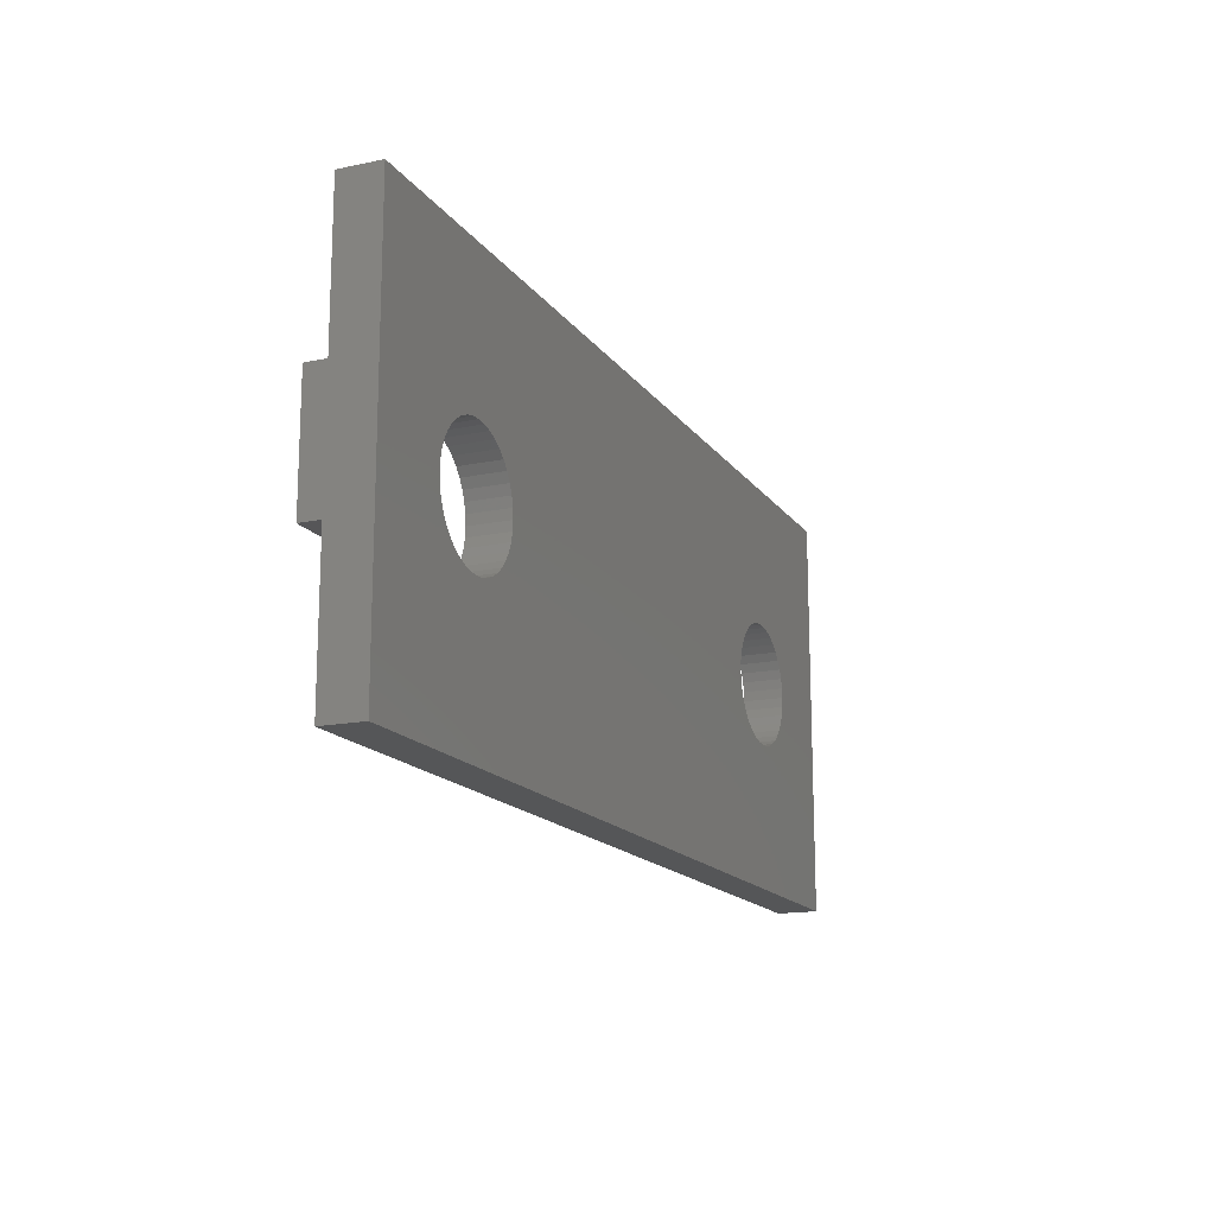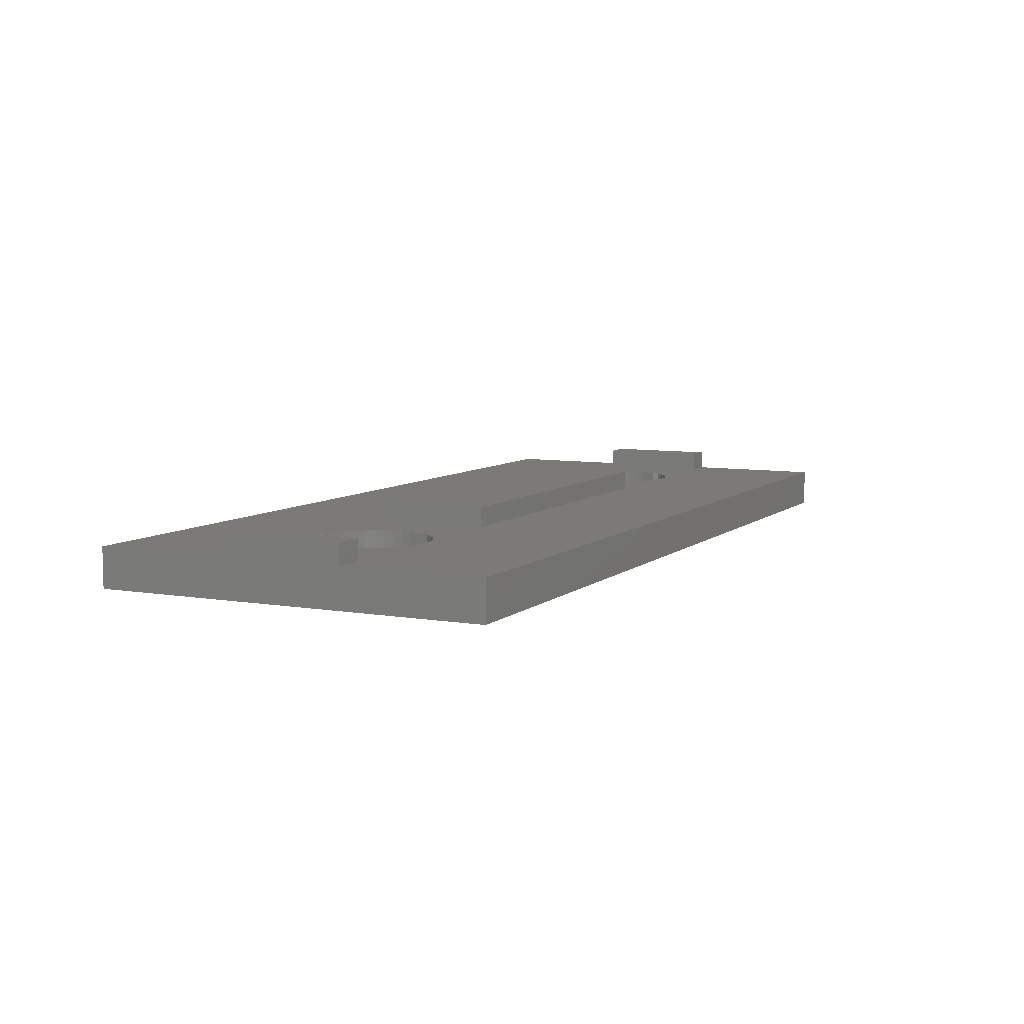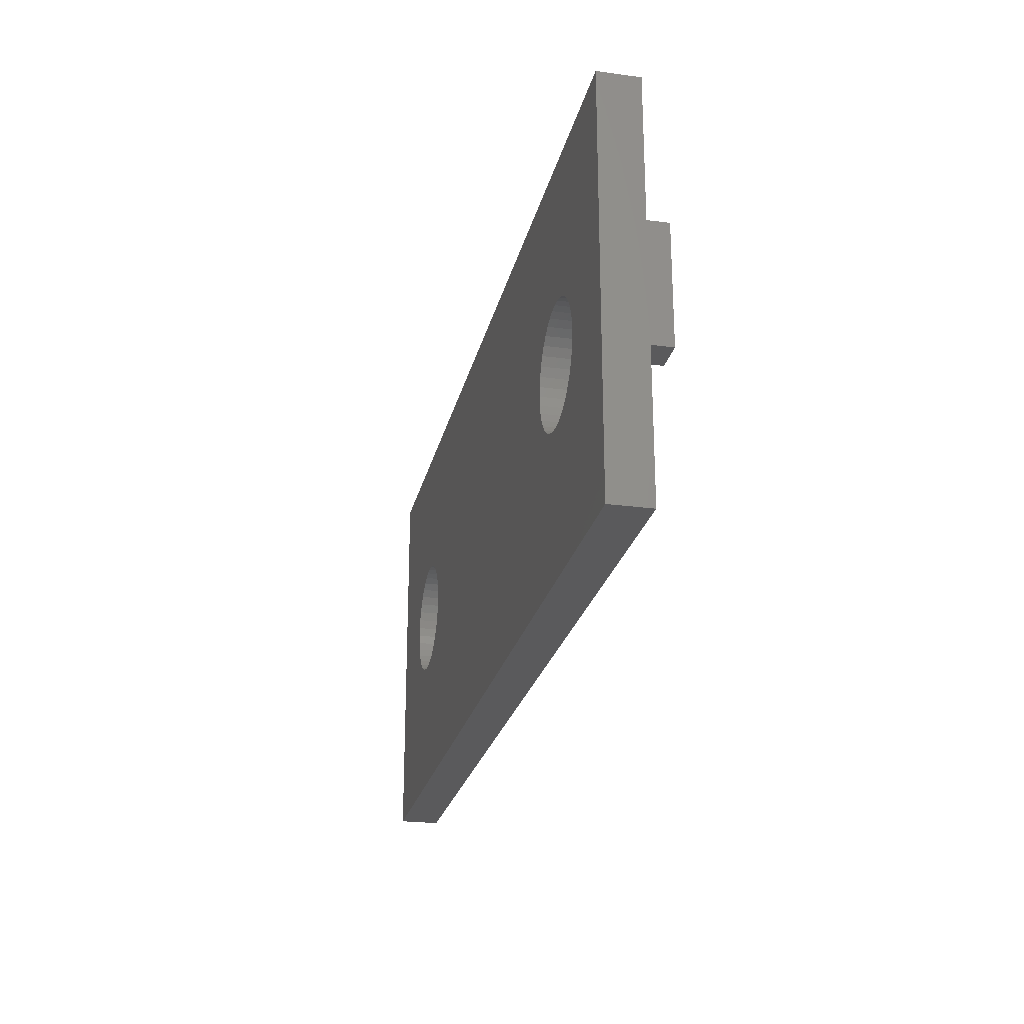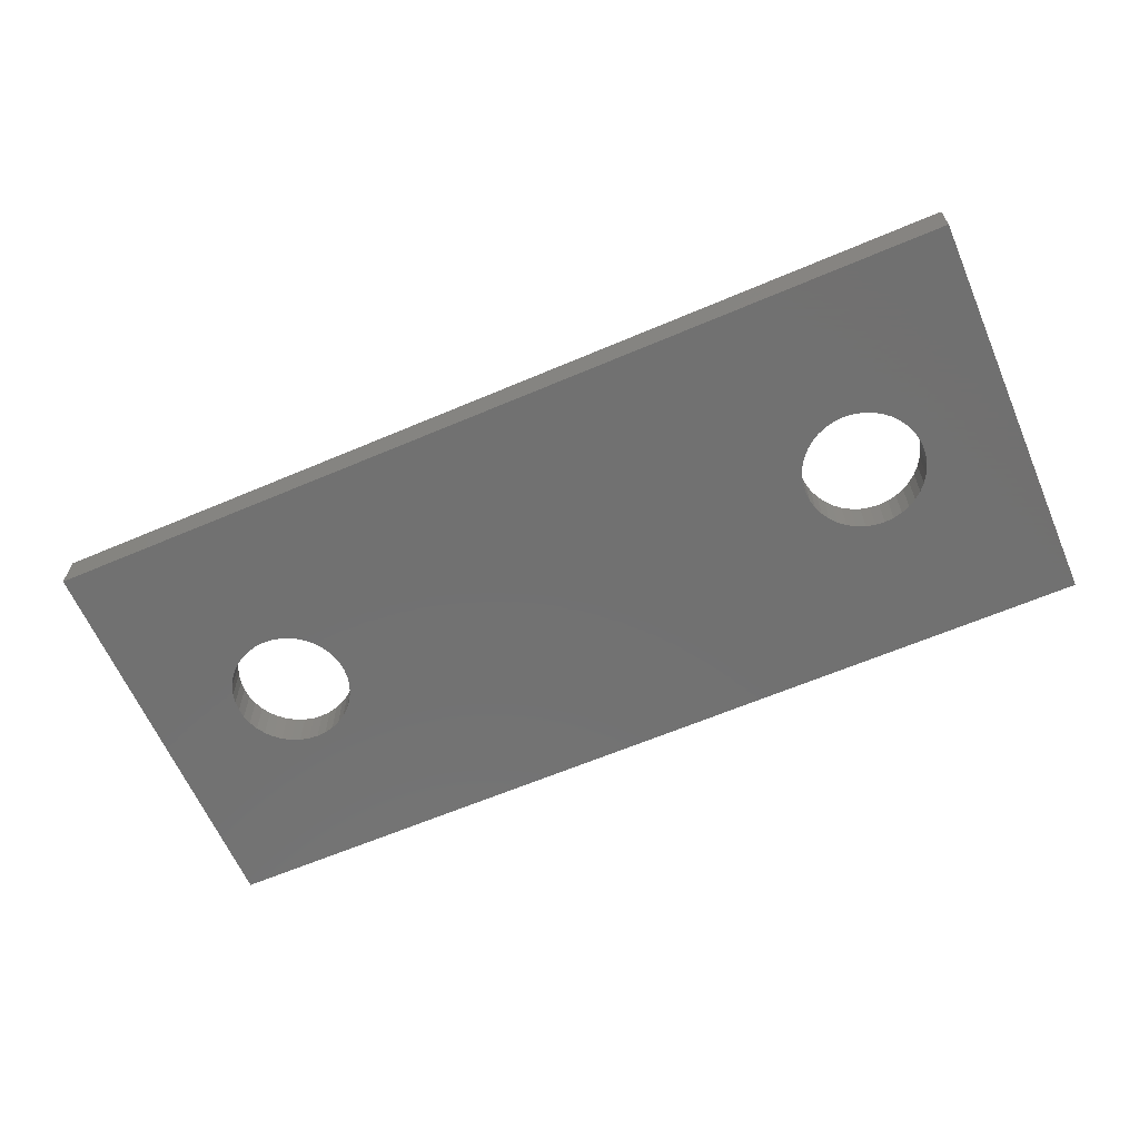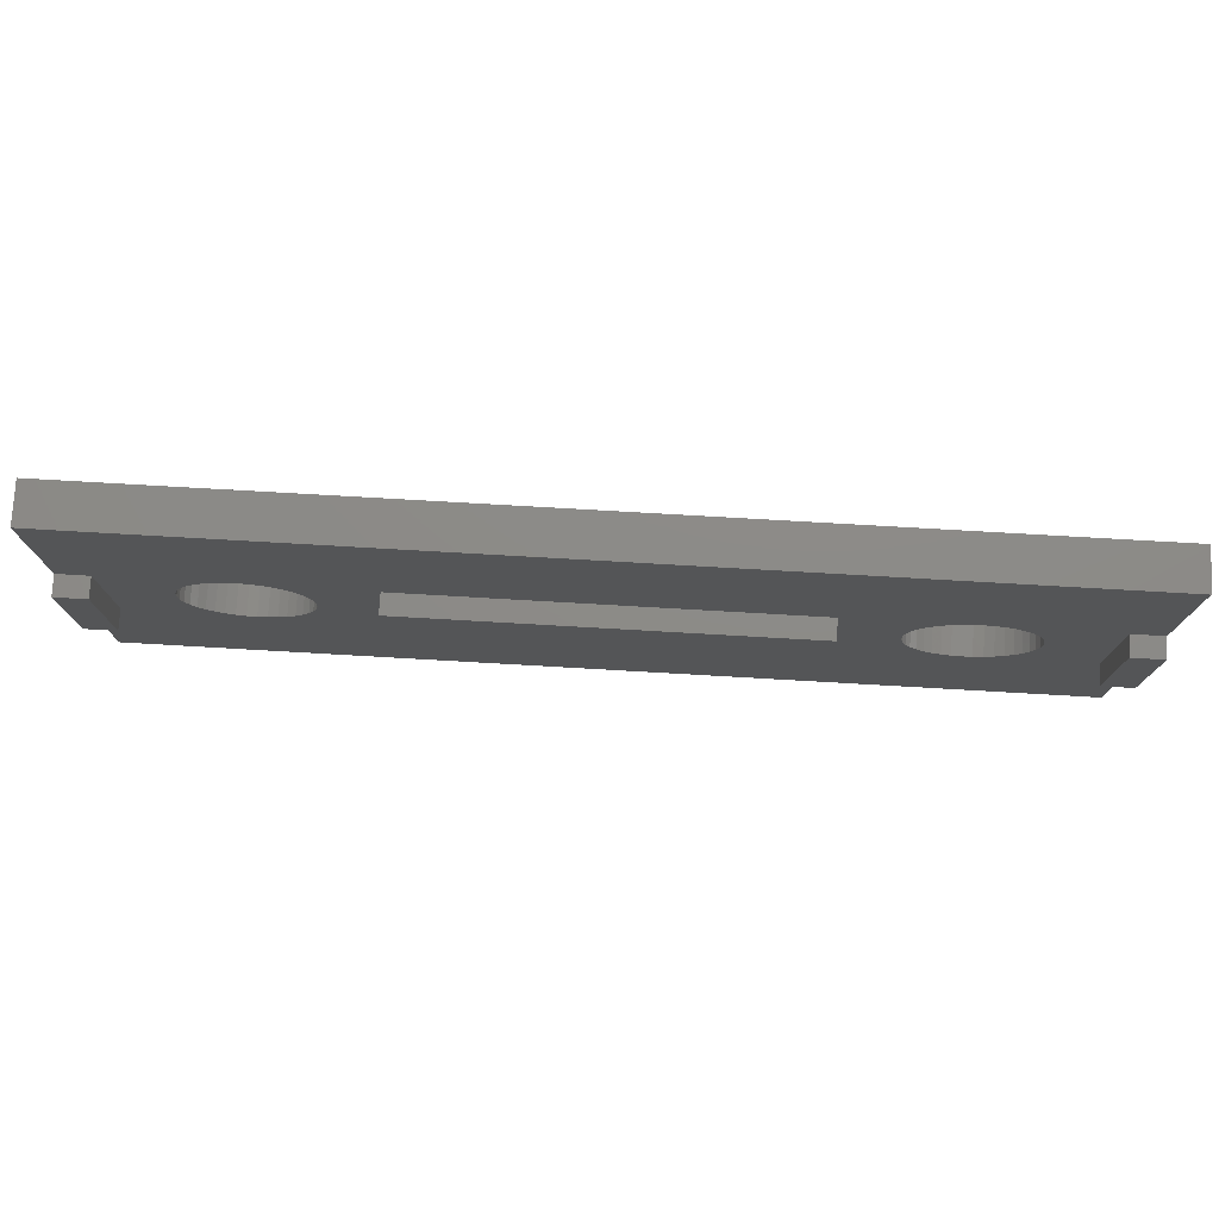
<metadata>
{"format":"stl","ext":"stl","renderer":"f3d","projection":"perspective","resolution":1024,"background":"white","views":[{"elev":-15.9,"azim":113.3,"up":"+Y"},{"elev":7.4,"azim":116.0,"up":"+Z"},{"elev":-24.4,"azim":-102.5,"up":"+Y"},{"elev":-63.1,"azim":23.3,"up":"+Z"},{"elev":76.5,"azim":3.3,"up":"+Y"}]}
</metadata>
<code>
# stl→obj: 244 verts, 492 faces
v -23 20 -2
v -23 12.9 0
v -23 20 0
v -23 7.1 0
v -23 12.9 1
v -23 0 -2
v -23 0 0
v -23 7.1 1
v 23 20 0
v 21.45 17 0
v 23 12.9 0
v 9.45 17 0
v -9.45 17 0
v 9.45 12.9 0
v -21.45 17 0
v -21.45 12.9 0
v 21.45 12.9 0
v -9.45 12.9 0
v -21.45 7.1 0
v -21.45 3 0
v 9.45 7.1 0
v -9.45 7.1 0
v 9.45 3 0
v 21.45 3 0
v 23 7.1 0
v 21.45 7.1 0
v 23 0 0
v -9.45 3 0
v -13.69 12.43 0
v -12.49 10.47 0
v -12.6 10.93 0
v -12.49 9.531 0
v -12.45 10 0
v -12.78 11.36 0
v -13.02 11.76 0
v -13.33 12.12 0
v -14.09 12.67 0
v -14.52 12.85 0
v -14.98 12.96 0
v -15.45 13 0
v -15.92 12.96 0
v -16.38 12.85 0
v -18.3 10.93 0
v -18.41 10.47 0
v -18.12 11.36 0
v -17.88 11.76 0
v -17.57 12.12 0
v -17.21 12.43 0
v -16.81 12.67 0
v -12.6 9.073 0
v -12.78 8.638 0
v -13.02 8.237 0
v -13.33 7.879 0
v -13.69 7.573 0
v -14.09 7.327 0
v -14.52 7.147 0
v -14.98 7.037 0
v -15.45 7 0
v -15.92 7.037 0
v -16.38 7.147 0
v -16.81 7.327 0
v -18.45 10 0
v -18.41 9.531 0
v -18.3 9.073 0
v -18.12 8.638 0
v -17.88 8.237 0
v -17.57 7.879 0
v -17.21 7.573 0
v 17.21 12.43 0
v 18.41 10.47 0
v 18.3 10.93 0
v 18.41 9.531 0
v 18.45 10 0
v 18.12 11.36 0
v 17.88 11.76 0
v 17.57 12.12 0
v 16.81 12.67 0
v 16.38 12.85 0
v 15.92 12.96 0
v 15.45 13 0
v 14.98 12.96 0
v 14.52 12.85 0
v 12.6 10.93 0
v 12.49 10.47 0
v 12.78 11.36 0
v 13.02 11.76 0
v 13.33 12.12 0
v 13.69 12.43 0
v 14.09 12.67 0
v 18.3 9.073 0
v 18.12 8.638 0
v 17.88 8.237 0
v 17.57 7.879 0
v 17.21 7.573 0
v 16.81 7.327 0
v 16.38 7.147 0
v 15.92 7.037 0
v 15.45 7 0
v 14.98 7.037 0
v 14.52 7.147 0
v 14.09 7.327 0
v 12.45 10 0
v 12.49 9.531 0
v 12.6 9.073 0
v 12.78 8.638 0
v 13.02 8.237 0
v 13.33 7.879 0
v 13.69 7.573 0
v 23 12.9 1
v 23 7.1 1
v 23 20 -2
v 23 0 -2
v -8.25 0 -2
v 8.25 0 -2
v 21.45 12.9 1
v -21.45 12.9 1
v -9.45 12.9 1
v 9.45 12.9 1
v -21.45 7.1 1
v 21.45 7.1 1
v 9.45 7.1 1
v -9.45 7.1 1
v -8.513 8.192 -2
v -8.25 9.85 -2
v -8.25 8.15 -2
v -8.513 9.808 -2
v -8.75 8.312 -2
v -8.75 9.688 -2
v -8.938 8.5 -2
v -8.938 9.5 -2
v -9.058 8.737 -2
v -9.058 9.263 -2
v -9.1 9 -2
v -8.552 4.236 -2
v -8.25 3.941 -2
v -8.264 3.948 -2
v -8.25 6.059 -2
v -8.552 5.764 -2
v -8.264 6.052 -2
v -8.736 4.598 -2
v -8.736 5.402 -2
v -8.8 5 -2
v 8.25 3.941 -2
v 8.25 6.059 -2
v 8.25 8.15 -2
v 8.25 9.85 -2
v 8.25 16.2 -2
v -8.25 16.2 -2
v 8.736 4.598 -2
v 8.736 5.402 -2
v 8.8 5 -2
v 8.552 4.236 -2
v 8.552 5.764 -2
v 8.264 3.948 -2
v 8.264 6.052 -2
v 9.058 8.737 -2
v 9.058 9.263 -2
v 9.1 9 -2
v 8.938 8.5 -2
v 8.938 9.5 -2
v 8.75 8.312 -2
v 8.75 9.688 -2
v 8.513 8.192 -2
v 8.513 9.808 -2
v -14.52 7.147 -2
v -13.02 8.237 -2
v -12.78 8.638 -2
v -14.09 7.327 -2
v -12.49 9.531 -2
v -12.45 10 -2
v -12.6 9.073 -2
v -13.33 7.879 -2
v -13.69 7.573 -2
v -14.98 7.037 -2
v -15.45 7 -2
v -15.92 7.037 -2
v -16.38 7.147 -2
v -16.81 7.327 -2
v -18.41 9.531 -2
v -18.45 10 -2
v -18.3 9.073 -2
v -18.12 8.638 -2
v -17.88 8.237 -2
v -17.57 7.879 -2
v -17.21 7.573 -2
v 18.45 10 -2
v 18.41 9.531 -2
v 18.3 9.073 -2
v 18.12 8.638 -2
v 17.88 8.237 -2
v 17.57 7.879 -2
v 17.21 7.573 -2
v 16.81 7.327 -2
v 16.38 7.147 -2
v 15.92 7.037 -2
v 15.45 7 -2
v 14.98 7.037 -2
v 14.52 7.147 -2
v 12.49 9.531 -2
v 12.6 9.073 -2
v 12.78 8.638 -2
v 13.02 8.237 -2
v 13.33 7.879 -2
v 13.69 7.573 -2
v 14.09 7.327 -2
v 18.41 10.47 -2
v 18.3 10.93 -2
v 18.12 11.36 -2
v 17.88 11.76 -2
v 17.57 12.12 -2
v 17.21 12.43 -2
v 16.81 12.67 -2
v 16.38 12.85 -2
v 15.92 12.96 -2
v 15.45 13 -2
v 14.98 12.96 -2
v 14.52 12.85 -2
v 14.09 12.67 -2
v 13.69 12.43 -2
v 12.45 10 -2
v 12.49 10.47 -2
v 12.6 10.93 -2
v 12.78 11.36 -2
v 13.02 11.76 -2
v 13.33 12.12 -2
v -12.78 11.36 -2
v -12.49 10.47 -2
v -12.6 10.93 -2
v -13.02 11.76 -2
v -13.33 12.12 -2
v -13.69 12.43 -2
v -14.09 12.67 -2
v -14.52 12.85 -2
v -14.98 12.96 -2
v -15.45 13 -2
v -15.92 12.96 -2
v -16.38 12.85 -2
v -18.41 10.47 -2
v -18.3 10.93 -2
v -16.81 12.67 -2
v -17.21 12.43 -2
v -17.57 12.12 -2
v -17.88 11.76 -2
v -18.12 11.36 -2
f 1 2 3
f 2 4 5
f 1 4 2
f 6 4 1
f 4 6 7
f 5 4 8
f 9 10 11
f 9 12 10
f 12 13 14
f 9 13 12
f 3 13 9
f 13 3 15
f 2 15 3
f 15 2 16
f 11 10 17
f 14 13 18
f 19 4 20
f 21 22 23
f 24 25 26
f 25 24 27
f 23 27 24
f 28 23 22
f 23 28 27
f 7 28 20
f 28 7 27
f 7 20 4
f 29 18 13
f 30 18 31
f 32 22 33
f 18 33 22
f 33 18 30
f 18 34 31
f 18 35 34
f 18 36 35
f 18 29 36
f 13 37 29
f 13 38 37
f 13 39 38
f 13 40 39
f 15 40 13
f 40 15 41
f 41 15 42
f 43 16 44
f 45 16 43
f 46 16 45
f 47 16 46
f 48 16 47
f 16 48 15
f 49 15 48
f 42 15 49
f 50 22 32
f 51 22 50
f 52 22 51
f 53 22 52
f 54 22 53
f 22 54 28
f 55 28 54
f 56 28 55
f 57 28 56
f 58 28 57
f 20 58 59
f 20 59 60
f 20 60 61
f 44 16 62
f 19 62 16
f 62 19 63
f 63 19 64
f 64 19 65
f 65 19 66
f 19 67 66
f 19 68 67
f 20 68 19
f 68 20 61
f 58 20 28
f 69 17 10
f 70 17 71
f 72 26 73
f 17 73 26
f 73 17 70
f 17 74 71
f 17 75 74
f 17 76 75
f 17 69 76
f 10 77 69
f 10 78 77
f 10 79 78
f 10 80 79
f 12 80 10
f 80 12 81
f 81 12 82
f 83 14 84
f 85 14 83
f 86 14 85
f 87 14 86
f 88 14 87
f 14 88 12
f 89 12 88
f 82 12 89
f 90 26 72
f 91 26 90
f 92 26 91
f 93 26 92
f 94 26 93
f 26 94 24
f 95 24 94
f 96 24 95
f 97 24 96
f 98 24 97
f 23 98 99
f 23 99 100
f 23 100 101
f 84 14 102
f 21 102 14
f 102 21 103
f 103 21 104
f 104 21 105
f 105 21 106
f 21 107 106
f 21 108 107
f 23 108 21
f 108 23 101
f 98 23 24
f 109 110 11
f 11 111 9
f 25 11 110
f 11 25 111
f 112 25 27
f 25 112 111
f 111 3 9
f 3 111 1
f 113 7 6
f 7 113 27
f 114 27 113
f 27 114 112
f 11 115 109
f 115 11 17
f 16 5 116
f 5 16 2
f 14 117 118
f 117 14 18
f 5 119 116
f 119 5 8
f 115 110 109
f 110 115 120
f 117 121 118
f 121 117 122
f 4 119 8
f 119 4 19
f 26 110 120
f 110 26 25
f 22 121 122
f 121 22 21
f 123 124 125
f 123 126 124
f 127 126 123
f 127 128 126
f 129 128 127
f 129 130 128
f 131 130 129
f 131 132 130
f 132 131 133
f 134 135 136
f 135 134 137
f 138 137 134
f 137 138 139
f 140 138 134
f 140 141 138
f 141 140 142
f 135 143 114
f 143 135 144
f 137 144 135
f 125 145 137
f 135 114 113
f 144 137 145
f 145 125 146
f 124 146 125
f 146 124 147
f 147 124 148
f 149 150 151
f 152 150 149
f 152 153 150
f 143 152 154
f 152 143 153
f 144 153 143
f 153 144 155
f 156 157 158
f 159 157 156
f 159 160 157
f 161 160 159
f 161 162 160
f 163 162 161
f 163 164 162
f 145 164 163
f 164 145 146
f 113 136 135
f 113 134 136
f 165 134 113
f 134 165 140
f 141 131 129
f 141 166 131
f 167 131 166
f 168 140 165
f 133 169 170
f 133 171 169
f 131 171 133
f 171 131 167
f 141 172 166
f 142 173 172
f 142 168 173
f 140 168 142
f 113 174 165
f 113 175 174
f 6 175 113
f 175 6 176
f 176 6 177
f 177 6 178
f 179 6 180
f 181 6 179
f 182 6 181
f 183 6 182
f 184 6 183
f 185 6 184
f 178 6 185
f 123 137 139
f 137 123 125
f 127 139 138
f 129 138 141
f 139 127 123
f 172 141 142
f 138 129 127
f 124 126 148
f 112 186 111
f 112 187 186
f 112 188 187
f 112 189 188
f 112 190 189
f 112 191 190
f 112 192 191
f 112 193 192
f 112 194 193
f 112 195 194
f 112 196 195
f 114 196 112
f 196 114 197
f 197 114 198
f 152 198 114
f 157 199 158
f 200 158 199
f 156 200 201
f 159 201 202
f 150 202 203
f 151 203 204
f 149 198 152
f 200 156 158
f 203 151 150
f 202 150 153
f 205 151 204
f 151 205 149
f 198 149 205
f 152 114 154
f 154 114 143
f 206 111 186
f 207 111 206
f 208 111 207
f 209 111 208
f 210 111 209
f 211 111 210
f 212 111 211
f 213 111 212
f 214 111 213
f 215 111 214
f 147 215 216
f 147 216 217
f 147 217 218
f 147 218 219
f 199 157 220
f 160 220 157
f 220 160 221
f 162 221 160
f 221 162 222
f 222 162 223
f 164 223 162
f 147 223 164
f 223 147 224
f 224 147 225
f 225 147 219
f 147 164 146
f 215 147 111
f 148 111 147
f 226 126 128
f 227 128 130
f 170 130 132
f 170 132 133
f 130 170 227
f 128 227 228
f 128 228 226
f 126 226 148
f 229 148 226
f 230 148 229
f 231 148 230
f 232 148 231
f 233 148 232
f 234 148 233
f 235 148 234
f 1 235 236
f 1 236 237
f 1 180 6
f 180 1 238
f 238 1 239
f 148 1 111
f 235 1 148
f 240 1 237
f 241 1 240
f 242 1 241
f 243 1 242
f 244 1 243
f 239 1 244
f 201 159 156
f 202 153 159
f 159 153 161
f 155 161 153
f 161 155 163
f 144 163 155
f 163 144 145
f 83 223 85
f 223 83 222
f 206 71 207
f 71 206 70
f 186 70 206
f 70 186 73
f 207 74 208
f 74 207 71
f 192 95 94
f 95 192 193
f 188 72 187
f 72 188 90
f 193 96 95
f 96 193 194
f 218 82 89
f 82 218 217
f 198 101 100
f 101 198 205
f 219 89 88
f 89 219 218
f 211 76 69
f 76 211 210
f 217 81 82
f 81 217 216
f 105 200 104
f 200 105 201
f 216 80 81
f 80 216 215
f 197 100 99
f 100 197 198
f 189 90 188
f 90 189 91
f 107 202 106
f 202 107 203
f 225 88 87
f 88 225 219
f 195 98 97
f 98 195 196
f 204 107 108
f 107 204 203
f 190 91 189
f 91 190 92
f 208 75 209
f 75 208 74
f 209 76 210
f 76 209 75
f 86 225 87
f 225 86 224
f 215 79 80
f 79 215 214
f 213 77 78
f 77 213 212
f 84 222 83
f 222 84 221
f 212 69 77
f 69 212 211
f 194 97 96
f 97 194 195
f 187 73 186
f 73 187 72
f 191 92 190
f 92 191 93
f 106 201 105
f 201 106 202
f 103 220 102
f 220 103 199
f 196 99 98
f 99 196 197
f 104 199 103
f 199 104 200
f 214 78 79
f 78 214 213
f 205 108 101
f 108 205 204
f 102 221 84
f 221 102 220
f 85 224 86
f 224 85 223
f 191 94 93
f 94 191 192
f 26 115 17
f 115 26 120
f 121 14 118
f 14 121 21
f 43 244 45
f 244 43 239
f 227 31 228
f 31 227 30
f 170 30 227
f 30 170 33
f 228 34 226
f 34 228 31
f 173 55 54
f 55 173 168
f 171 32 169
f 32 171 50
f 168 56 55
f 56 168 165
f 240 42 49
f 42 240 237
f 177 61 60
f 61 177 178
f 241 49 48
f 49 241 240
f 231 36 29
f 36 231 230
f 237 41 42
f 41 237 236
f 65 181 64
f 181 65 182
f 236 40 41
f 40 236 235
f 176 60 59
f 60 176 177
f 167 50 171
f 50 167 51
f 67 183 66
f 183 67 184
f 242 48 47
f 48 242 241
f 174 58 57
f 58 174 175
f 185 67 68
f 67 185 184
f 166 51 167
f 51 166 52
f 226 35 229
f 35 226 34
f 229 36 230
f 36 229 35
f 46 242 47
f 242 46 243
f 235 39 40
f 39 235 234
f 233 37 38
f 37 233 232
f 44 239 43
f 239 44 238
f 232 29 37
f 29 232 231
f 165 57 56
f 57 165 174
f 169 33 170
f 33 169 32
f 172 52 166
f 52 172 53
f 66 182 65
f 182 66 183
f 63 180 62
f 180 63 179
f 175 59 58
f 59 175 176
f 64 179 63
f 179 64 181
f 234 38 39
f 38 234 233
f 178 68 61
f 68 178 185
f 62 238 44
f 238 62 180
f 45 243 46
f 243 45 244
f 172 54 53
f 54 172 173
f 22 117 18
f 117 22 122
f 119 16 116
f 16 119 19

</code>
